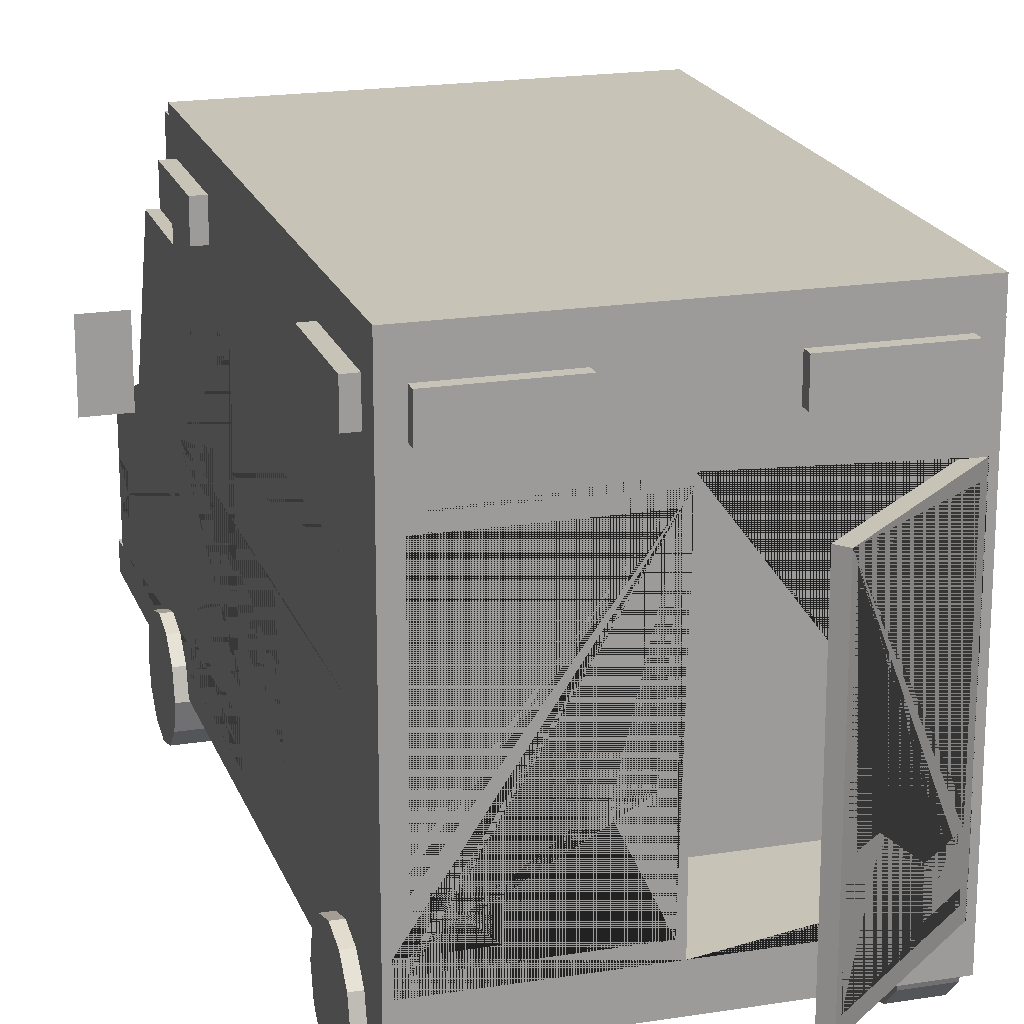
<metadata>
{"format":"obj","ext":"obj","renderer":"f3d","projection":"perspective","resolution":1024,"background":"white","views":[{"elev":19.6,"azim":163.4,"up":"+Y"}]}
</metadata>
<code>
v -0.9524 0.8494 -2.949
v -0.9524 1.133 -2.949
v -1.187 1.133 -2.737
v -1.187 0.8494 -2.737
v -1.25 0.8494 -2.679
v -1.25 1.133 -2.679
v -1.25 0.7615 -2.679
v -0.3778 0.7615 -3.47
v -0.3778 2.73 -3.47
v -1.25 2.73 -2.679
v -0.6054 1.407 -3.264
v -0.6054 1.463 -3.264
v -0.4494 1.463 -3.405
v -0.4494 1.407 -3.405
v -0.3395 2.822 -3.505
v -0.3395 0.6582 -3.505
v -1.309 0.6582 -2.626
v -1.309 0.8494 -2.626
v -1.309 1.133 -2.626
v -1.309 2.822 -2.626
v -0.2771 2.822 -3.436
v -0.2771 0.6582 -3.436
v -1.247 0.6582 -2.557
v -1.247 0.8494 -2.557
v -1.247 2.822 -2.557
v -1.247 1.133 -2.557
v 4e-06 2.419 2.997
v 1.219 2.419 2.997
v 1.219 1.806 2.624
v 4e-06 1.806 2.624
v -1.219 1.806 2.624
v -1.219 2.419 2.997
v 1.219 2.402 3.025
v 4e-06 2.402 3.025
v 1.219 1.789 2.651
v 4e-06 1.789 2.651
v -1.219 1.789 2.651
v -1.219 2.402 3.025
v -1.125 0.6965 -1.812
v -1.125 0.5599 -1.676
v -1.43 0.5599 -1.676
v -1.43 0.6965 -1.812
v -1.125 0.3733 -1.626
v -1.43 0.3733 -1.626
v -1.125 0.1866 -1.676
v -1.43 0.1866 -1.676
v -1.125 0.05001 -1.812
v -1.43 0.05001 -1.812
v -1.125 0 -1.999
v -1.43 0 -1.999
v -1.125 0.05001 -2.186
v -1.43 0.05001 -2.186
v -1.125 0.1866 -2.322
v -1.43 0.1866 -2.322
v -1.125 0.3733 -2.372
v -1.43 0.3733 -2.372
v -1.125 0.5599 -2.322
v -1.43 0.5599 -2.322
v -1.125 0.6965 -2.186
v -1.43 0.6965 -2.186
v -1.125 0.7465 -1.999
v -1.43 0.7465 -1.999
v -1.43 0.3733 -1.999
v -1.125 0.6965 2.034
v -1.125 0.5599 2.17
v -1.43 0.5599 2.17
v -1.43 0.6965 2.034
v -1.125 0.3733 2.22
v -1.43 0.3733 2.22
v -1.125 0.1866 2.17
v -1.43 0.1866 2.17
v -1.125 0.05001 2.034
v -1.43 0.05001 2.034
v -1.125 0 1.847
v -1.43 0 1.847
v -1.125 0.05001 1.66
v -1.43 0.05001 1.66
v -1.125 0.1866 1.524
v -1.43 0.1866 1.524
v -1.125 0.3733 1.474
v -1.43 0.3733 1.474
v -1.125 0.5599 1.524
v -1.43 0.5599 1.524
v -1.125 0.6965 1.66
v -1.43 0.6965 1.66
v -1.125 0.7465 1.847
v -1.43 0.7465 1.847
v -1.43 0.3733 1.847
v -1.328 3.267 1.724
v -1.328 3.519 1.724
v -1.328 3.267 1.438
v -1.328 3.519 1.438
v 0 3.519 1.438
v 0 3.519 1.724
v 0 3.267 1.724
v 0 3.267 1.438
v -1.214 3.122 -2.589
v -1.214 3.122 -2.708
v -1.214 3.37 -2.589
v -1.214 3.37 -2.708
v -0.4574 3.37 -2.589
v -0.4574 3.37 -2.708
v -0.4574 3.122 -2.589
v -0.4574 3.122 -2.708
v -1.329 3.122 0.5527
v -1.447 3.122 0.5527
v -1.329 3.37 0.5527
v -1.447 3.37 0.5527
v -1.329 3.37 1.309
v -1.447 3.37 1.309
v -1.329 3.122 1.309
v -1.447 3.122 1.309
v -1.329 3.122 -2.434
v -1.447 3.122 -2.434
v -1.329 3.37 -2.434
v -1.447 3.37 -2.434
v -1.329 3.37 -1.678
v -1.447 3.37 -1.678
v -1.329 3.122 -1.678
v -1.447 3.122 -1.678
v 0 2.882 2.225
v 0 1.796 2.632
v 0 0.3841 3.317
v 0 0.3841 3.191
v 0 0.3841 -2.63
v 0 0.5838 -2.63
v 0 2.882 -2.63
v 0 2.802 2.262
v 0 1.877 2.594
v 0 2.882 1.482
v 0 3.62 1.482
v 0 3.62 -2.63
v 0 1.515 3.378
v 0 0.5838 3.378
v 0 0.5838 3.505
v 0 0.3841 3.505
v -1.354 2.882 -2.63
v -1.354 2.882 2.225
v -1.354 1.796 2.632
v -1.354 0.3841 3.186
v -1.354 0.3841 -2.63
v -1.354 0.5838 3.186
v -1.354 0.5838 -2.63
v -1.354 0.5838 3.373
v -1.354 0.3841 3.313
v -1.267 2.802 2.262
v -1.267 1.877 2.594
v -1.354 1.852 1.488
v -1.354 2.8 1.487
v -1.354 1.867 2.508
v -1.354 2.8 2.172
v -1.354 1.133 3.378
v -1.354 1.133 -2.63
v -1.354 0.8494 3.378
v -1.354 0.8494 -2.63
v -1.354 1.133 3.106
v -1.354 0.8494 3.106
v -1.354 0.3841 -2.46
v -1.354 0.5838 -2.46
v -1.354 0.8494 -2.38
v -1.354 1.133 -2.38
v -1.354 0.3841 1.865
v -1.718 2.266 2.482
v -1.408 2.266 2.482
v -1.671 2.177 2.606
v -1.455 2.177 2.606
v -1.671 1.771 2.606
v -1.455 1.771 2.606
v -1.718 1.683 2.482
v -1.408 1.683 2.482
v -1.354 2.882 1.482
v -1.354 3.62 1.482
v -1.354 3.62 -2.63
v -0.8272 1.133 3.378
v -1.354 1.515 3.378
v -0.8272 0.8494 3.378
v -1.354 0.5838 3.5
v -1.354 0.3841 3.5
v -1.354 1.826 -2.051
v -1.354 2.463 -2.035
v -1.354 1.823 -0.8915
v -1.354 2.464 -0.8915
v -0.6283 3.267 1.438
v -0.6283 3.267 1.724
v -0.6283 3.519 1.724
v -0.6283 3.519 1.438
v -1.329 3.122 0.9329
v -1.447 3.122 0.9329
v -1.447 3.37 0.9329
v -1.329 3.37 0.9329
v -1.329 3.122 -2.058
v -1.447 3.122 -2.058
v -1.447 3.37 -2.058
v -1.329 3.37 -2.058
v -0.8394 3.37 -2.589
v -0.8394 3.37 -2.708
v -0.8394 3.122 -2.708
v -0.8394 3.122 -2.589
v -1.354 0.9912 -2.38
v -1.354 0.9912 3.106
v -1.354 0.8229 3.378
v -1.354 0.8229 -2.63
v -1.354 0.9912 -0.8575
v -1.354 0.9912 0.01007
v -1.354 1.572 -0.2121
v -1.354 1.252 -0.3878
v -1.354 2.305 -0.6195
v -1.354 0.9912 -0.7598
v -1.354 0.9912 -0.4226
v -1.354 0.9912 -0.1576
v -1.354 0.8229 -0.791
v -1.354 1.235 -0.2407
v -1.354 1.798 -0.6107
v -1.354 0.8229 -0.1014
v -1.354 0.9912 0.1333
v -1.354 0.9912 1.308
v -1.354 0.8229 1.308
v -1.354 0.8229 0.1333
v -1.354 2.727 1.308
v -1.354 2.727 0.1333
v -1.354 0.5403 0.1333
v -1.354 0.5403 1.308
v -1.354 0.9912 0.2199
v -1.354 0.9912 1.218
v -1.354 0.8229 1.218
v -1.354 0.8229 0.2199
v -1.354 2.628 1.218
v -1.354 2.628 0.2199
v -1.354 0.6354 0.2199
v -1.354 0.6354 1.218
v -1.354 1.274 0.2725
v -1.354 1.274 0.5247
v -1.354 1.328 0.5247
v -1.354 1.328 0.2725
v -1.354 1.427 1.459
v -1.354 1.427 1.853
v -1.354 1.515 1.853
v -1.354 1.515 1.459
v 0 2.822 -2.63
v -1.308 1.133 -2.63
v -1.308 2.822 -2.63
v -1.308 0.8494 -2.63
v 0 0.6582 -2.63
v -1.308 0.6582 -2.63
v 0 0.8298 3.378
v 0 0.9025 3.378
v -0.7149 0.9025 3.378
v -0.7149 0.8298 3.378
v 0 1.005 3.378
v 0 1.083 3.378
v -0.7149 1.083 3.378
v -0.7149 1.005 3.378
v 0 1.168 3.378
v 0 1.247 3.378
v -0.7149 1.247 3.378
v -0.7149 1.168 3.378
v -0.6114 0.5838 3.503
v -0.6114 0.3841 3.503
v -1.431 1.716 2.482
v -1.696 1.716 2.482
v -1.431 2.232 2.482
v -1.696 2.232 2.482
v -0.5417 0.5838 -2.63
v -0.5417 0.3841 -2.63
v 1.125 0.6965 -1.812
v 1.125 0.5599 -1.676
v 1.43 0.5599 -1.676
v 1.43 0.6965 -1.812
v 1.125 0.3733 -1.626
v 1.43 0.3733 -1.626
v 1.125 0.1866 -1.676
v 1.43 0.1866 -1.676
v 1.125 0.05001 -1.812
v 1.43 0.05001 -1.812
v 1.125 0 -1.999
v 1.43 0 -1.999
v 1.125 0.05001 -2.186
v 1.43 0.05001 -2.186
v 1.125 0.1866 -2.322
v 1.43 0.1866 -2.322
v 1.125 0.3733 -2.372
v 1.43 0.3733 -2.372
v 1.125 0.5599 -2.322
v 1.43 0.5599 -2.322
v 1.125 0.6965 -2.186
v 1.43 0.6965 -2.186
v 1.125 0.7465 -1.999
v 1.43 0.7465 -1.999
v 1.43 0.3733 -1.999
v 1.125 0.6965 2.034
v 1.125 0.5599 2.17
v 1.43 0.5599 2.17
v 1.43 0.6965 2.034
v 1.125 0.3733 2.22
v 1.43 0.3733 2.22
v 1.125 0.1866 2.17
v 1.43 0.1866 2.17
v 1.125 0.05001 2.034
v 1.43 0.05001 2.034
v 1.125 0 1.847
v 1.43 0 1.847
v 1.125 0.05001 1.66
v 1.43 0.05001 1.66
v 1.125 0.1866 1.524
v 1.43 0.1866 1.524
v 1.125 0.3733 1.474
v 1.43 0.3733 1.474
v 1.125 0.5599 1.524
v 1.43 0.5599 1.524
v 1.125 0.6965 1.66
v 1.43 0.6965 1.66
v 1.125 0.7465 1.847
v 1.43 0.7465 1.847
v 1.43 0.3733 1.847
v 1.328 3.267 1.724
v 1.328 3.519 1.724
v 1.328 3.267 1.438
v 1.328 3.519 1.438
v 1.214 3.122 -2.589
v 1.214 3.122 -2.708
v 1.214 3.37 -2.589
v 1.214 3.37 -2.708
v 0.4574 3.37 -2.589
v 0.4574 3.37 -2.708
v 0.4574 3.122 -2.589
v 0.4574 3.122 -2.708
v 1.329 3.122 0.5527
v 1.447 3.122 0.5527
v 1.329 3.37 0.5527
v 1.447 3.37 0.5527
v 1.329 3.37 1.309
v 1.447 3.37 1.309
v 1.329 3.122 1.309
v 1.447 3.122 1.309
v 1.329 3.122 -2.434
v 1.447 3.122 -2.434
v 1.329 3.37 -2.434
v 1.447 3.37 -2.434
v 1.329 3.37 -1.678
v 1.447 3.37 -1.678
v 1.329 3.122 -1.678
v 1.447 3.122 -1.678
v 1.354 2.882 -2.63
v 1.354 2.882 2.225
v 1.354 1.796 2.632
v 1.354 0.3841 3.186
v 1.354 0.3841 -2.63
v 1.354 0.5838 3.186
v 1.354 0.5838 -2.63
v 1.354 0.5838 3.373
v 1.354 0.3841 3.313
v 1.267 2.802 2.262
v 1.267 1.877 2.594
v 1.354 1.852 1.488
v 1.354 2.8 1.487
v 1.354 1.867 2.508
v 1.354 2.8 2.172
v 1.354 1.133 3.378
v 1.354 1.133 -2.63
v 1.354 0.8494 3.378
v 1.354 0.8494 -2.63
v 0.8272 0.8494 -2.63
v 0.8272 1.133 -2.63
v 1.354 1.133 3.106
v 1.354 0.8494 3.106
v 1.354 0.3841 -2.46
v 1.354 0.5838 -2.46
v 1.354 0.8494 -2.38
v 1.354 1.133 -2.38
v 1.354 0.3841 1.865
v 1.718 2.266 2.482
v 1.408 2.266 2.482
v 1.671 2.177 2.606
v 1.455 2.177 2.606
v 1.671 1.771 2.606
v 1.455 1.771 2.606
v 1.718 1.683 2.482
v 1.408 1.683 2.482
v 1.354 2.882 1.482
v 1.354 3.62 1.482
v 1.354 3.62 -2.63
v 0.8272 1.133 3.378
v 1.354 1.515 3.378
v 0.8272 0.8494 3.378
v 1.354 0.5838 3.5
v 1.354 0.3841 3.5
v 1.354 1.826 -2.051
v 1.354 2.463 -2.035
v 1.354 1.823 -0.8915
v 1.354 2.464 -0.8915
v 0.6283 3.267 1.438
v 0.6283 3.267 1.724
v 0.6283 3.519 1.724
v 0.6283 3.519 1.438
v 1.329 3.122 0.9329
v 1.447 3.122 0.9329
v 1.447 3.37 0.9329
v 1.329 3.37 0.9329
v 1.329 3.122 -2.058
v 1.447 3.122 -2.058
v 1.447 3.37 -2.058
v 1.329 3.37 -2.058
v 0.8394 3.37 -2.589
v 0.8394 3.37 -2.708
v 0.8394 3.122 -2.708
v 0.8394 3.122 -2.589
v 1.143 1.133 -2.63
v 1.143 0.8494 -2.63
v 1.354 0.9912 -2.38
v 1.354 0.9912 3.106
v 1.354 0.8229 3.378
v 1.354 0.8229 -2.63
v 1.354 0.9912 -0.8575
v 1.354 0.9912 0.01007
v 1.354 1.572 -0.2121
v 1.354 1.252 -0.3878
v 1.354 2.305 -0.6195
v 1.354 0.9912 -0.7598
v 1.354 0.9912 -0.4226
v 1.354 0.9912 -0.1576
v 1.354 0.8229 -0.791
v 1.354 1.235 -0.2407
v 1.354 1.798 -0.6107
v 1.354 0.8229 -0.1014
v 1.354 0.9912 0.1333
v 1.354 0.9912 1.308
v 1.354 0.8229 1.308
v 1.354 0.8229 0.1333
v 1.354 2.727 1.308
v 1.354 2.727 0.1333
v 1.354 0.5403 0.1333
v 1.354 0.5403 1.308
v 1.354 0.9912 0.2199
v 1.354 0.9912 1.218
v 1.354 0.8229 1.218
v 1.354 0.8229 0.2199
v 1.354 2.628 1.218
v 1.354 2.628 0.2199
v 1.354 0.6354 0.2199
v 1.354 0.6354 1.218
v 1.354 1.274 0.2725
v 1.354 1.274 0.5247
v 1.354 1.328 0.5247
v 1.354 1.328 0.2725
v 1.354 1.427 1.459
v 1.354 1.427 1.853
v 1.354 1.515 1.853
v 1.354 1.515 1.459
v 1.308 1.133 -2.63
v 1.308 2.822 -2.63
v 1.308 0.8494 -2.63
v 1.308 0.6582 -2.63
v 1.229 0.8494 -2.63
v 1.229 1.133 -2.63
v 1.229 0.7615 -2.63
v 0.05165 0.7615 -2.63
v 0.05165 2.73 -2.63
v 1.229 2.73 -2.63
v 0.3589 1.407 -2.63
v 0.3589 1.463 -2.63
v 0.1483 1.463 -2.63
v 0.1483 1.407 -2.63
v 0.7149 0.9025 3.378
v 0.7149 0.8298 3.378
v 0.7149 1.083 3.378
v 0.7149 1.005 3.378
v 0.7149 1.247 3.378
v 0.7149 1.168 3.378
v 0.6114 0.5838 3.503
v 0.6114 0.3841 3.503
v 1.431 1.716 2.482
v 1.696 1.716 2.482
v 1.431 2.232 2.482
v 1.696 2.232 2.482
v 0.5417 0.5838 -2.63
v 0.5417 0.3841 -2.63
v -1.219 1.796 2.632
v -1.219 1.515 3.378
v 1.219 1.796 2.632
v 1.219 1.515 3.378
v 1.219 1.543 3.303
v 0 1.543 3.303
v -1.219 1.543 3.303
v -1.334 0.6366 -1.623
v 0.04294 0.6366 -1.623
v -1.334 2.916 -1.623
v 0.04294 2.916 -1.623
v -1.334 2.916 -2.623
v 0.04294 2.916 -2.623
v -1.334 0.6366 -2.623
v 0.04294 0.6366 -2.623
v 1.245 1.192 2.597
v 1.245 1.192 3.338
v -1.251 1.192 2.597
v -1.251 1.192 3.338
v -1.251 1.804 2.597
v -1.251 1.519 3.338
v 1.245 1.804 2.597
v 1.245 1.519 3.338
v -0.4934 1.18 3.283
v 0.4933 1.18 3.283
v -0.2665 1.609 3.283
v 0.2664 1.609 3.283
v -0.2665 1.609 2.606
v 0.2664 1.609 2.606
v -0.4934 1.18 2.606
v 0.4933 1.18 2.606
v -0.2665 1.492 3.283
v -0.2665 1.492 2.606
v 0.2664 1.492 2.606
v 0.2664 1.492 3.283
v 0.4933 1.415 3.283
v -0.4934 1.415 3.283
v -0.4934 1.415 2.606
v 0.4933 1.415 2.606
v -0.2302 1.609 3.237
v 0.2301 1.609 3.237
v 0.2301 1.609 2.652
v -0.2302 1.609 2.652
v -0.4352 1.434 3.147
v -0.3127 1.475 3.147
v -0.4499 1.479 3.147
v -0.3273 1.519 3.147
v -0.4499 1.479 3.041
v -0.3273 1.519 3.041
v -0.4352 1.434 3.041
v -0.3127 1.475 3.041
v -0.4352 1.434 2.851
v -0.3127 1.475 2.851
v -0.4499 1.479 2.851
v -0.3273 1.519 2.851
v -0.4499 1.479 2.745
v -0.3273 1.519 2.745
v -0.4352 1.434 2.745
v -0.3127 1.475 2.745
v 0.438 1.434 3.147
v 0.3156 1.475 3.147
v 0.4528 1.478 3.147
v 0.3304 1.519 3.147
v 0.4528 1.478 3.041
v 0.3304 1.519 3.041
v 0.438 1.434 3.041
v 0.3156 1.475 3.041
v 0.438 1.434 2.851
v 0.3156 1.475 2.851
v 0.4528 1.478 2.851
v 0.3304 1.519 2.851
v 0.4528 1.478 2.745
v 0.3304 1.519 2.745
v 0.438 1.434 2.745
v 0.3156 1.475 2.745
f 3 2 1 4
f 5 4 1 2 3 6 10 9 13 12 11 8 7
f 15 16 17 18 5 7 8 9 10 6 19 20
f 9 8 11 14 13
f 11 12 13 14
f 18 19 6 3 4 5
f 16 15 21 22
f 17 16 22 23
f 18 17 23 24
f 20 19 26 25
f 15 20 25 21
f 19 18 24 26
f 22 21 25 26 24 23
f 30 27 28 29
f 30 31 32 27
f 28 27 34 33
f 29 28 33 35
f 30 29 35 36
f 31 30 36 37
f 32 31 37 38
f 27 32 38 34
f 34 38 37 36 35 33
f 39 42 41 40
f 40 41 44 43
f 43 44 46 45
f 45 46 48 47
f 47 48 50 49
f 49 50 52 51
f 51 52 54 53
f 53 54 56 55
f 55 56 58 57
f 57 58 60 59
f 59 60 62 61
f 61 62 42 39
f 42 63 41
f 41 63 44
f 44 63 46
f 46 63 48
f 48 63 50
f 50 63 52
f 52 63 54
f 54 63 56
f 56 63 58
f 58 63 60
f 60 63 62
f 62 63 42
f 40 43 39
f 43 45 39
f 45 47 39
f 47 49 39
f 49 51 39
f 51 53 39
f 53 55 39
f 55 57 39
f 57 59 39
f 59 61 39
f 64 67 66 65
f 65 66 69 68
f 68 69 71 70
f 70 71 73 72
f 72 73 75 74
f 74 75 77 76
f 76 77 79 78
f 78 79 81 80
f 80 81 83 82
f 82 83 85 84
f 84 85 87 86
f 86 87 67 64
f 67 88 66
f 66 88 69
f 69 88 71
f 71 88 73
f 73 88 75
f 75 88 77
f 77 88 79
f 79 88 81
f 81 88 83
f 83 88 85
f 85 88 87
f 87 88 67
f 65 68 64
f 68 70 64
f 70 72 64
f 72 74 64
f 74 76 64
f 76 78 64
f 78 80 64
f 80 82 64
f 82 84 64
f 84 86 64
f 94 185 184 95
f 90 92 91 89
f 96 95 184 183
f 185 94 93 186
f 97 99 100 98
f 195 101 102 196
f 101 103 104 102
f 103 198 197 104
f 196 102 104 197
f 105 106 108 107
f 189 110 109 190
f 109 110 112 111
f 111 112 188 187
f 188 112 110 189
f 113 114 116 115
f 193 118 117 194
f 117 118 120 119
f 119 120 192 191
f 192 120 118 193
f 161 179 180 137 153
f 159 143 141 158
f 145 178 177 144 142 140
f 147 129 128 146
f 176 154 201 144 134 245 248 247 246 249 252 251 250 253 256 255 254 133 478 175 152 174
f 257 177 178 258
f 124 123 145 140
f 141 264 125 158
f 126 125 264 263
f 128 121 138 146
f 138 139 147 146
f 122 129 147 139 477
f 172 131 132 173
f 208 203 199 160 155 202 211
f 150 151 149 148
f 139 138 151 150
f 151 138 171 149
f 161 153 155 160 199
f 176 174 152 154
f 152 156 200 157 154
f 158 125 124 140 162
f 180 179 181 182
f 163 165 166 164
f 165 167 168 166
f 167 169 170 168
f 260 262 261 259
f 164 166 168 170
f 169 167 165 163
f 138 121 130 171
f 171 130 131 172
f 127 137 173 132
f 137 171 172 173
f 482 483 478 133
f 145 123 136 258 178
f 149 171 137
f 134 144 177 257 135
f 184 89 91 183
f 185 90 89 184
f 92 90 185 186
f 188 106 105 187
f 106 188 189 108
f 107 108 189 190
f 192 114 113 191
f 114 192 193 116
f 115 116 193 194
f 99 195 196 100
f 98 100 196 197
f 198 97 98 197
f 153 240 242 155
f 200 156 152 175 139 150 148 238 237 236 235 216
f 142 144 201 217 222 221 218 214 211 202 143 159 158 162 140
f 203 208 213 209 212 210 204 205 206 207
f 209 210 212
f 208 209 213
f 210 209 208 211 214
f 215 204 210 214 218
f 215 223 228 227 224 216 219 220
f 201 154 157 200 216 217
f 217 225 230 229 226 218 221 222
f 223 215 218 226
f 223 224 232 231
f 216 224 225 217
f 225 226 229 230
f 224 223 226 225
f 223 231 234 228
f 148 149 137 180 182 181 179 161 199 203 207 206 205 204 215 220 219 216 235 238
f 235 236 237 238
f 127 239 241 240 153 137
f 243 126 263 143 202 155 242 244
f 245 246 247 248
f 249 250 251 252
f 253 254 255 256
f 136 135 257 258
f 169 260 259 170
f 170 259 261 164
f 164 261 262 163
f 163 262 260 169
f 264 141 143 263
f 227 228 234 233
f 224 227 233 232
f 231 232 233 234
f 265 266 267 268
f 266 269 270 267
f 269 271 272 270
f 271 273 274 272
f 273 275 276 274
f 275 277 278 276
f 277 279 280 278
f 279 281 282 280
f 281 283 284 282
f 283 285 286 284
f 285 287 288 286
f 287 265 268 288
f 268 267 289
f 267 270 289
f 270 272 289
f 272 274 289
f 274 276 289
f 276 278 289
f 278 280 289
f 280 282 289
f 282 284 289
f 284 286 289
f 286 288 289
f 288 268 289
f 266 265 269
f 269 265 271
f 271 265 273
f 273 265 275
f 275 265 277
f 277 265 279
f 279 265 281
f 281 265 283
f 283 265 285
f 285 265 287
f 290 291 292 293
f 291 294 295 292
f 294 296 297 295
f 296 298 299 297
f 298 300 301 299
f 300 302 303 301
f 302 304 305 303
f 304 306 307 305
f 306 308 309 307
f 308 310 311 309
f 310 312 313 311
f 312 290 293 313
f 293 292 314
f 292 295 314
f 295 297 314
f 297 299 314
f 299 301 314
f 301 303 314
f 303 305 314
f 305 307 314
f 307 309 314
f 309 311 314
f 311 313 314
f 313 293 314
f 291 290 294
f 294 290 296
f 296 290 298
f 298 290 300
f 300 290 302
f 302 290 304
f 304 290 306
f 306 290 308
f 308 290 310
f 310 290 312
f 94 95 392 393
f 316 315 317 318
f 96 391 392 95
f 393 394 93 94
f 319 320 322 321
f 403 404 324 323
f 323 324 326 325
f 325 326 405 406
f 404 405 326 324
f 327 329 330 328
f 397 398 331 332
f 331 333 334 332
f 333 395 396 334
f 396 397 332 334
f 335 337 338 336
f 401 402 339 340
f 339 341 342 340
f 341 399 400 342
f 400 401 340 342
f 369 359 343 388 387
f 367 366 347 349
f 351 346 348 350 385 386
f 353 352 128 129
f 384 382 358 383 480 133 254 467 468 253 250 465 466 249 246 463 464 245 134 350 411 360
f 469 470 386 385
f 124 346 351 123
f 347 366 125 476
f 126 475 476 125
f 128 352 344 121
f 344 352 353 345
f 122 479 345 353 129
f 380 381 132 131
f 418 421 412 361 368 409 413
f 356 354 355 357
f 345 356 357 344
f 357 355 379 344
f 369 409 368 361 359
f 384 360 358 382
f 407 408 362 363
f 358 360 365 410 364
f 366 370 346 124 125
f 388 390 389 387
f 453 455 456 459 460 461 457 458 454 407 363 362 408
f 371 372 374 373
f 373 374 376 375
f 375 376 378 377
f 472 471 473 474
f 372 378 376 374
f 377 371 373 375
f 344 379 130 121
f 379 380 131 130
f 127 132 381 343
f 343 381 380 379
f 479 481 480 383 345
f 351 386 470 136 123
f 355 343 379
f 134 135 469 385 350
f 392 391 317 315
f 393 392 315 316
f 318 394 393 316
f 396 395 327 328
f 328 330 397 396
f 329 398 397 330
f 400 399 335 336
f 336 338 401 400
f 337 402 401 338
f 321 322 404 403
f 320 405 404 322
f 406 405 320 319
f 359 361 451 453 408 407 454 449
f 410 426 445 446 447 448 354 356 345 383 358 364
f 348 346 370 366 367 349 412 421 424 428 431 432 427 411 350
f 413 417 416 415 414 420 422 419 423 418
f 419 422 420
f 418 423 419
f 420 424 421 418 419
f 425 428 424 420 414
f 425 430 429 426 434 437 438 433
f 411 427 426 410 365 360
f 427 432 431 428 436 439 440 435
f 433 436 428 425
f 433 441 442 434
f 426 427 435 434
f 435 440 439 436
f 434 435 436 433
f 433 438 444 441
f 354 448 445 426 429 430 425 414 415 416 417 413 409 369 387 389 390 388 343 355
f 445 448 447 446
f 127 343 359 449 450 239
f 243 452 451 361 412 349 475 126
f 239 450 449 454 458 457 456 455 453 451 452 243
f 457 461 462 459 456
f 459 462 461 460
f 245 464 463 246
f 249 466 465 250
f 253 468 467 254
f 136 470 469 135
f 377 378 471 472
f 378 372 473 471
f 372 371 474 473
f 371 377 472 474
f 476 475 349 347
f 437 443 444 438
f 434 442 443 437
f 441 444 443 442
f 478 483 477 139 175
f 481 482 133 480
f 484 486 487 485
f 486 488 489 487
f 490 484 485 491
f 485 487 489 491
f 490 488 486 484
f 492 494 495 493
f 494 496 497 495
f 498 492 493 499
f 493 495 497 499
f 498 496 494 492
f 500 501 512 513
f 516 517 518 519
f 501 507 515 512
f 506 500 513 514
f 509 508 502 504
f 511 510 505 503
f 508 511 503 502
f 513 512 511 508
f 514 513 508 509
f 512 515 510 511
f 502 503 517 516
f 503 505 518 517
f 505 504 519 518
f 504 502 516 519
f 520 521 523 522
f 522 523 525 524
f 524 525 527 526
f 521 527 525 523
f 526 520 522 524
f 528 529 531 530
f 530 531 533 532
f 532 533 535 534
f 529 535 533 531
f 534 528 530 532
f 536 538 539 537
f 538 540 541 539
f 540 542 543 541
f 537 539 541 543
f 542 540 538 536
f 544 546 547 545
f 546 548 549 547
f 548 550 551 549
f 545 547 549 551
f 550 548 546 544

</code>
